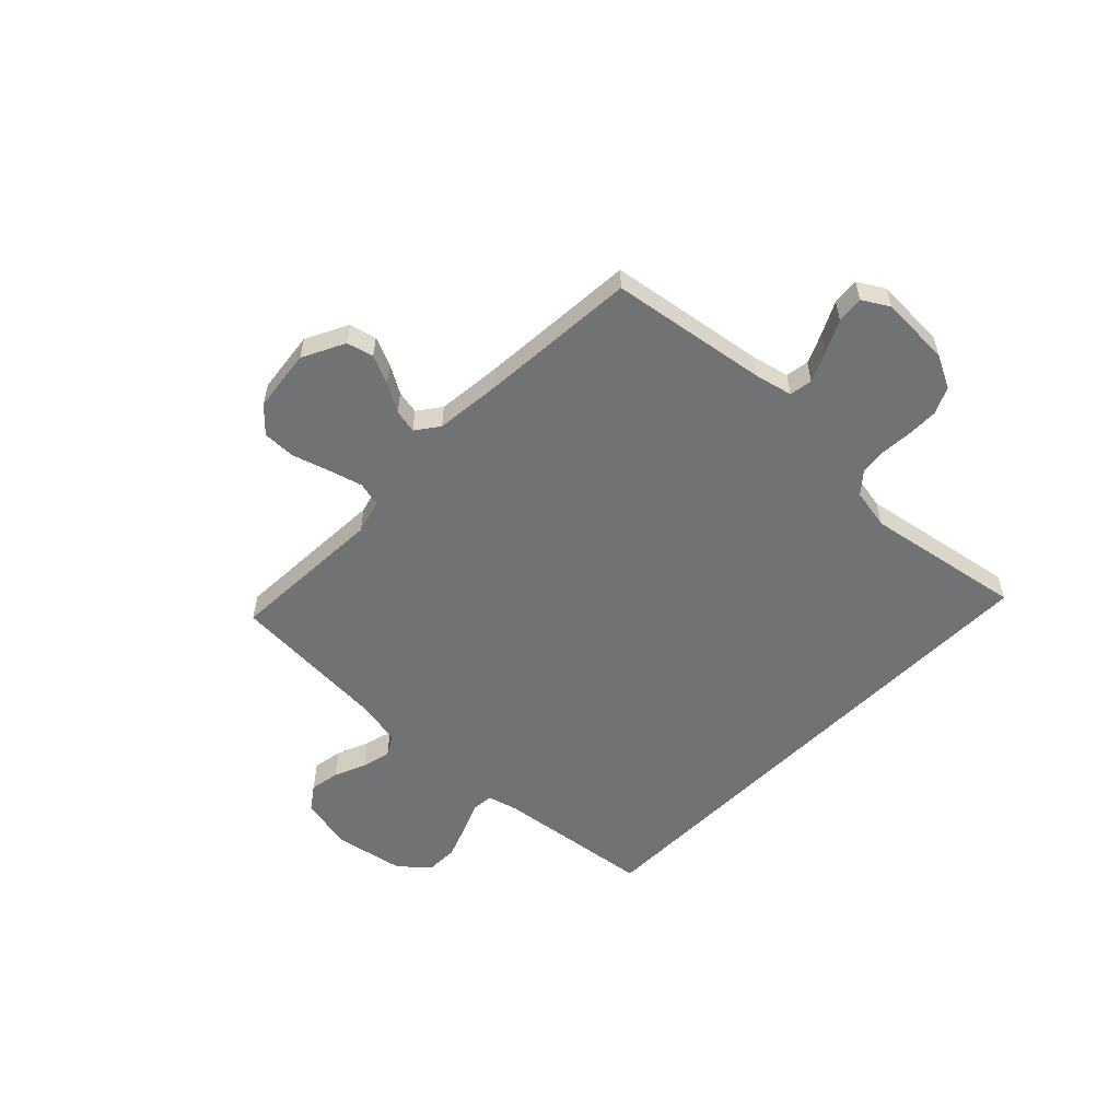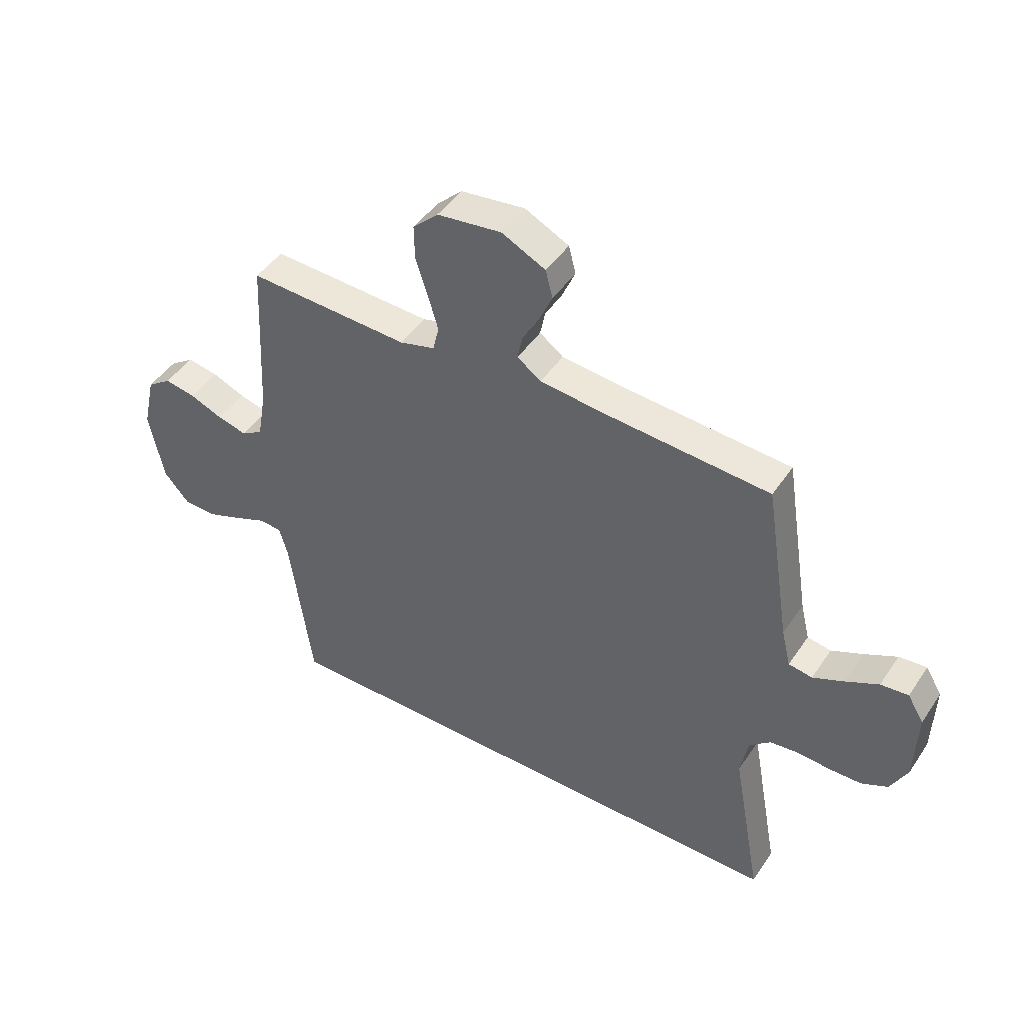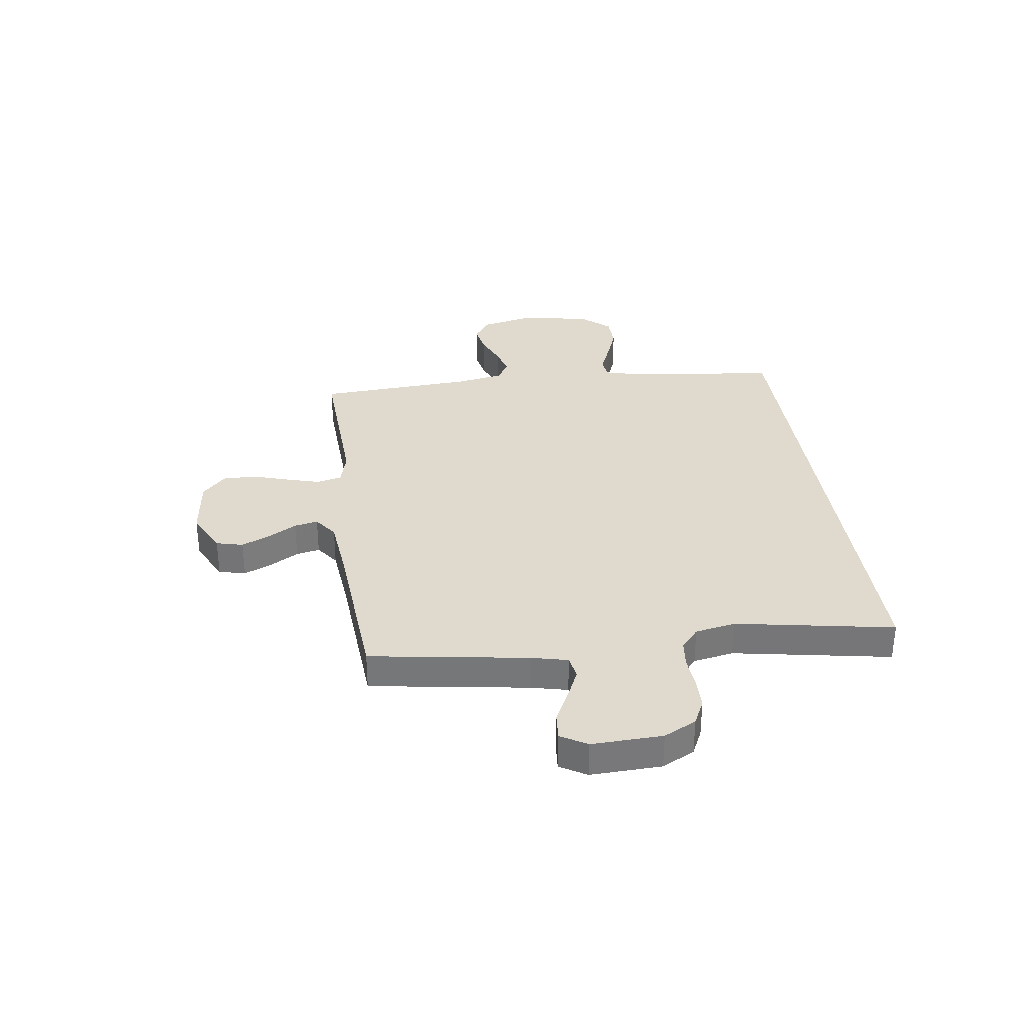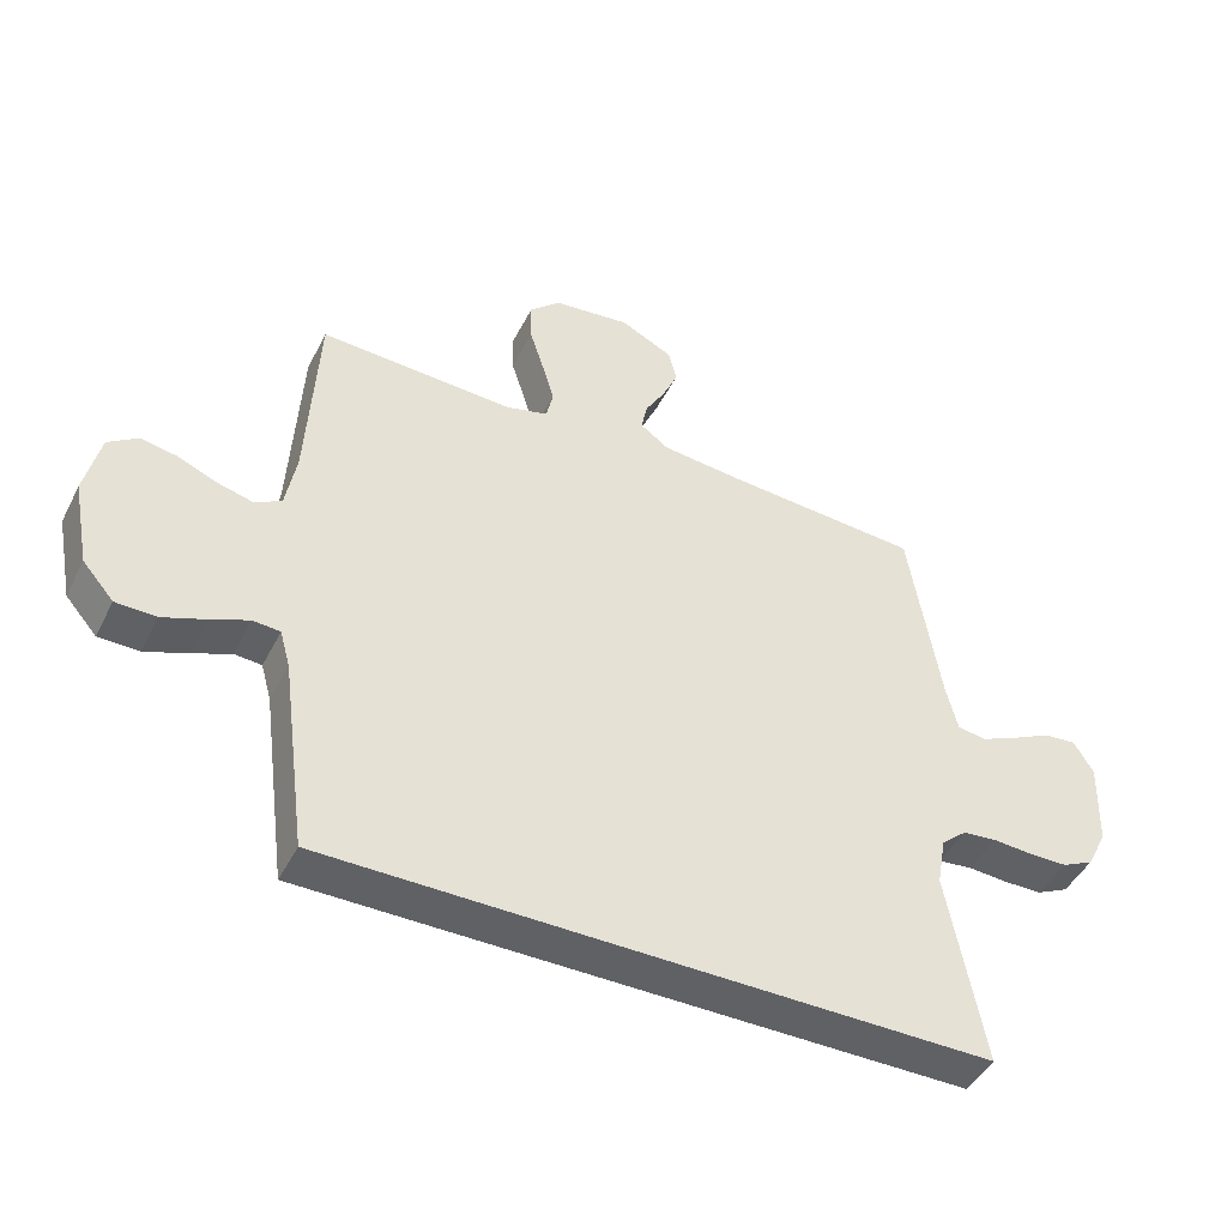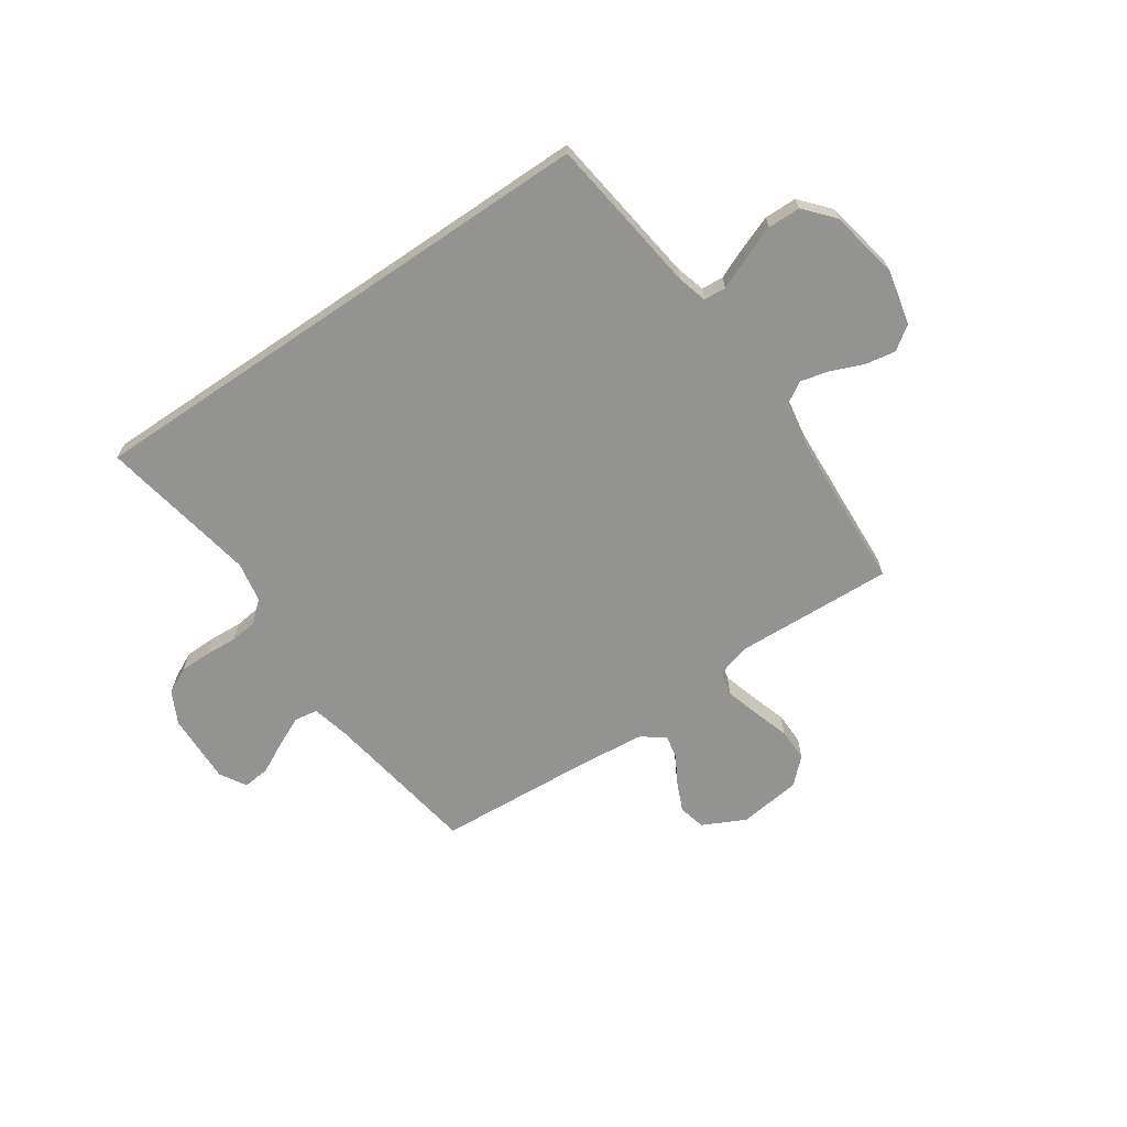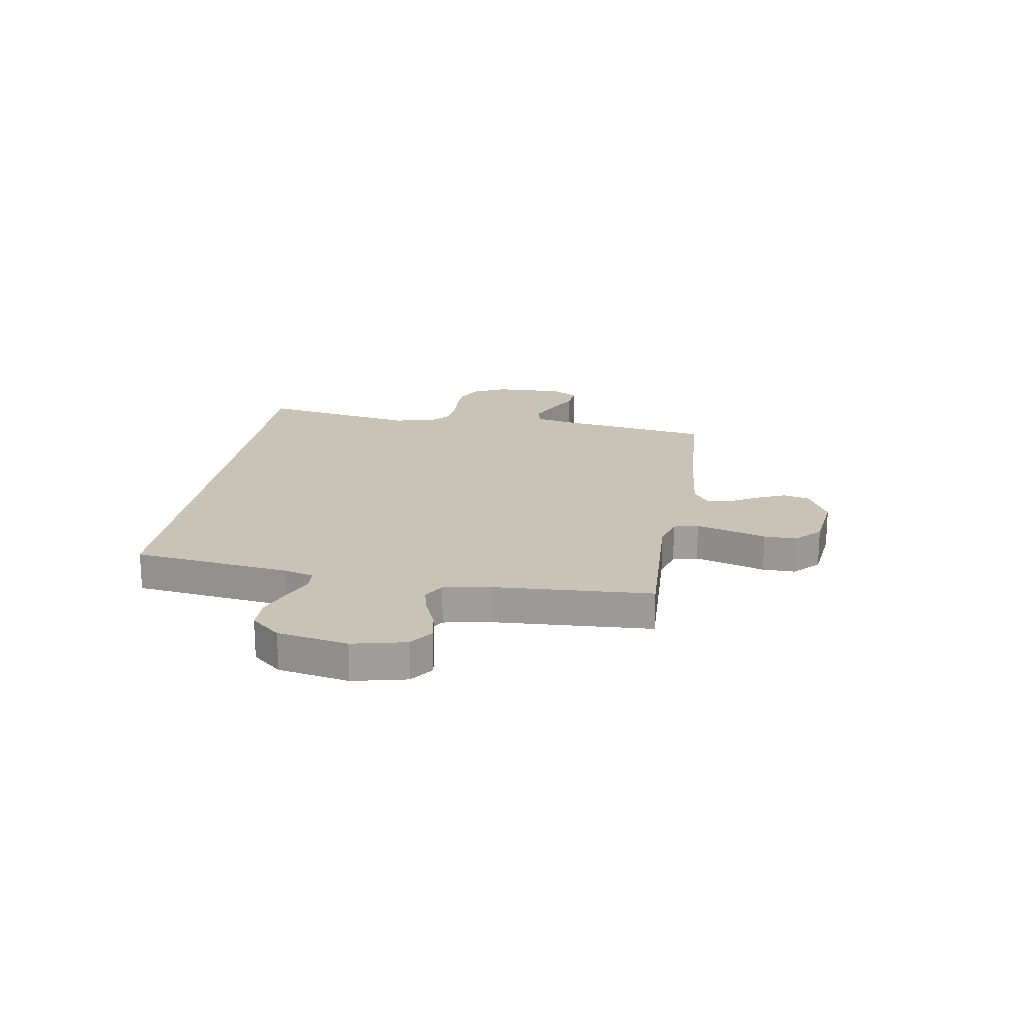
<metadata>
{"format":"obj","ext":"obj","renderer":"f3d","projection":"perspective","resolution":1024,"background":"white","views":[{"elev":-55.6,"azim":45.4,"up":"+Y"},{"elev":45.9,"azim":32.0,"up":"+Z"},{"elev":32.9,"azim":81.8,"up":"+Y"},{"elev":-46.0,"azim":-25.9,"up":"+Z"},{"elev":-66.6,"azim":-145.8,"up":"+Y"},{"elev":19.5,"azim":-80.9,"up":"+Y"}]}
</metadata>
<code>
v -0.5 0.07 0.5
v -0.2 0.07 0.487
v -0.135 0.07 0.505
v -0.124 0.07 0.552
v -0.143 0.07 0.617
v -0.165 0.07 0.686
v -0.166 0.07 0.749
v -0.119 0.07 0.794
v 0 0.07 0.809
v 0.081 0.07 0.769
v 0.094 0.07 0.718
v 0.07 0.07 0.663
v 0.039 0.07 0.609
v 0.03 0.07 0.564
v 0.074 0.07 0.532
v 0.2 0.07 0.52
v 0.5 0.07 0.5
v 0.548 0.07 0.2
v 0.565 0.07 0.13
v 0.609 0.07 0.123
v 0.666 0.07 0.149
v 0.727 0.07 0.18
v 0.778 0.07 0.185
v 0.808 0.07 0.135
v 0.804 0.07 0
v 0.773 0.07 -0.062
v 0.724 0.07 -0.086
v 0.665 0.07 -0.087
v 0.604 0.07 -0.083
v 0.551 0.07 -0.089
v 0.512 0.07 -0.123
v 0.498 0.07 -0.2
v 0.553 0.07 -0.5
v -0.455 0.07 -0.5
v -0.495 0.07 -0.2
v -0.511 0.07 -0.143
v -0.553 0.07 -0.14
v -0.612 0.07 -0.165
v -0.677 0.07 -0.19
v -0.739 0.07 -0.189
v -0.787 0.07 -0.134
v -0.813 0.07 0
v -0.79 0.07 0.102
v -0.745 0.07 0.134
v -0.688 0.07 0.124
v -0.627 0.07 0.099
v -0.572 0.07 0.085
v -0.532 0.07 0.109
v -0.516 0.07 0.2
v -0.5 0 0.5
v -0.2 0 0.487
v -0.135 0 0.505
v -0.124 0 0.552
v -0.143 0 0.617
v -0.165 0 0.686
v -0.166 0 0.749
v -0.119 0 0.794
v 0 0 0.809
v 0.081 0 0.769
v 0.094 0 0.718
v 0.07 0 0.663
v 0.039 0 0.609
v 0.03 0 0.564
v 0.074 0 0.532
v 0.2 0 0.52
v 0.5 0 0.5
v 0.548 0 0.2
v 0.565 0 0.13
v 0.609 0 0.123
v 0.666 0 0.149
v 0.727 0 0.18
v 0.778 0 0.185
v 0.808 0 0.135
v 0.804 0 0
v 0.773 0 -0.062
v 0.724 0 -0.086
v 0.665 0 -0.087
v 0.604 0 -0.083
v 0.551 0 -0.089
v 0.512 0 -0.123
v 0.498 0 -0.2
v 0.553 0 -0.5
v -0.455 0 -0.5
v -0.495 0 -0.2
v -0.511 0 -0.143
v -0.553 0 -0.14
v -0.612 0 -0.165
v -0.677 0 -0.19
v -0.739 0 -0.189
v -0.787 0 -0.134
v -0.813 0 0
v -0.79 0 0.102
v -0.745 0 0.134
v -0.688 0 0.124
v -0.627 0 0.099
v -0.572 0 0.085
v -0.532 0 0.109
v -0.516 0 0.2
f 44 45 46
f 43 44 46
f 42 43 46
f 41 42 46
f 40 41 46
f 39 40 46
f 38 39 46
f 37 38 46
f 36 37 46 47
f 35 36 47 48
f 35 48 49
f 34 35 49
f 33 34 49
f 32 33 49
f 27 28 29
f 26 27 29
f 25 26 29
f 24 25 29
f 23 24 29
f 22 23 29
f 21 22 29
f 20 21 29 30
f 19 20 30 31
f 16 17 18
f 18 19 31
f 16 18 31
f 15 16 31
f 11 12 13
f 10 11 13
f 9 10 13
f 8 9 13
f 7 8 13
f 6 7 13
f 5 6 13
f 4 5 13 14
f 15 31 32
f 14 15 32
f 4 14 32
f 3 4 32
f 2 3 32 49
f 1 2 49
f 95 94 93
f 95 93 92
f 95 92 91
f 95 91 90
f 95 90 89
f 95 89 88
f 95 88 87
f 95 87 86
f 96 95 86 85
f 97 96 85 84
f 98 97 84
f 98 84 83
f 98 83 82
f 98 82 81
f 78 77 76
f 78 76 75
f 78 75 74
f 78 74 73
f 78 73 72
f 78 72 71
f 78 71 70
f 79 78 70 69
f 80 79 69 68
f 67 66 65
f 80 68 67
f 80 67 65
f 80 65 64
f 62 61 60
f 62 60 59
f 62 59 58
f 62 58 57
f 62 57 56
f 62 56 55
f 62 55 54
f 63 62 54 53
f 81 80 64
f 81 64 63
f 81 63 53
f 81 53 52
f 98 81 52 51
f 98 51 50
f 1 50 51 2
f 2 51 52 3
f 3 52 53 4
f 4 53 54 5
f 5 54 55 6
f 6 55 56 7
f 7 56 57 8
f 8 57 58 9
f 9 58 59 10
f 10 59 60 11
f 11 60 61 12
f 12 61 62 13
f 13 62 63 14
f 14 63 64 15
f 15 64 65 16
f 16 65 66 17
f 17 66 67 18
f 18 67 68 19
f 19 68 69 20
f 20 69 70 21
f 21 70 71 22
f 22 71 72 23
f 23 72 73 24
f 24 73 74 25
f 25 74 75 26
f 26 75 76 27
f 27 76 77 28
f 28 77 78 29
f 29 78 79 30
f 30 79 80 31
f 31 80 81 32
f 32 81 82 33
f 33 82 83 34
f 34 83 84 35
f 35 84 85 36
f 36 85 86 37
f 37 86 87 38
f 38 87 88 39
f 39 88 89 40
f 40 89 90 41
f 41 90 91 42
f 42 91 92 43
f 43 92 93 44
f 44 93 94 45
f 45 94 95 46
f 46 95 96 47
f 47 96 97 48
f 48 97 98 49
f 49 98 50 1

</code>
